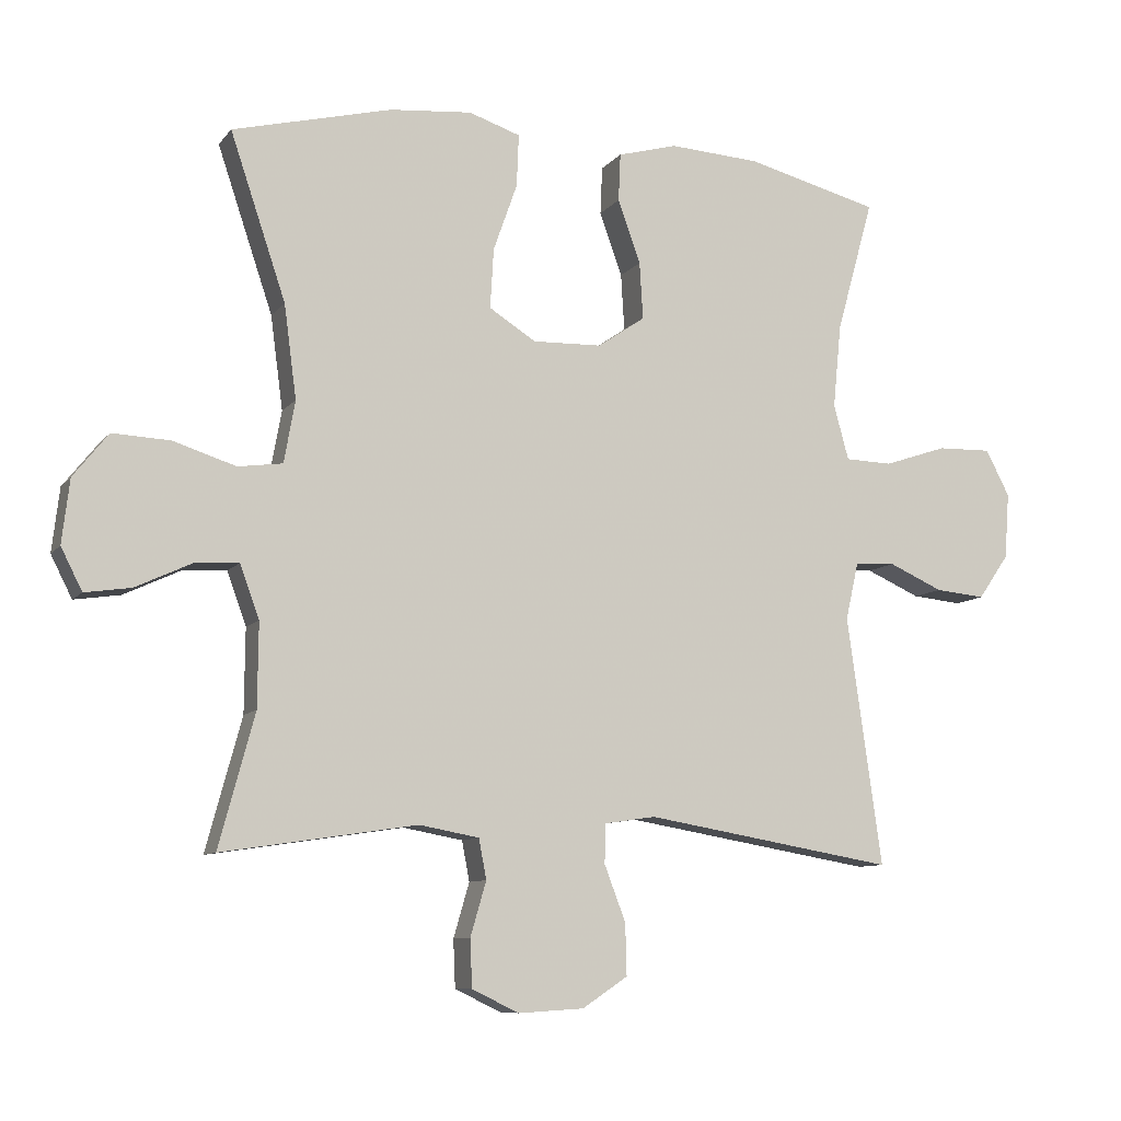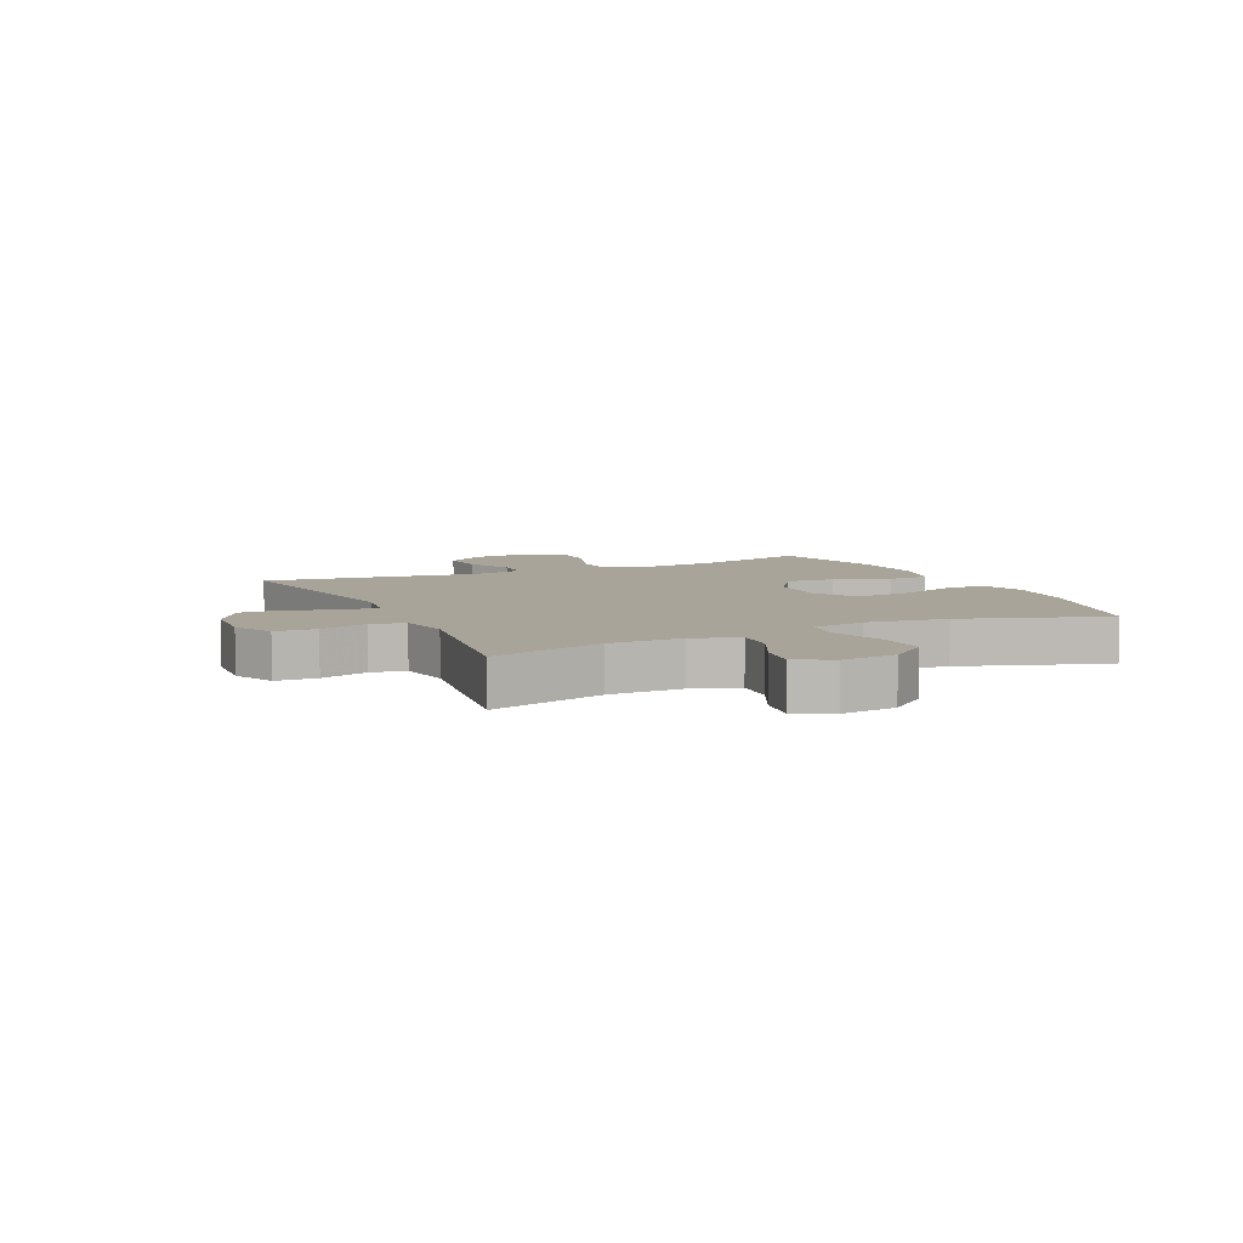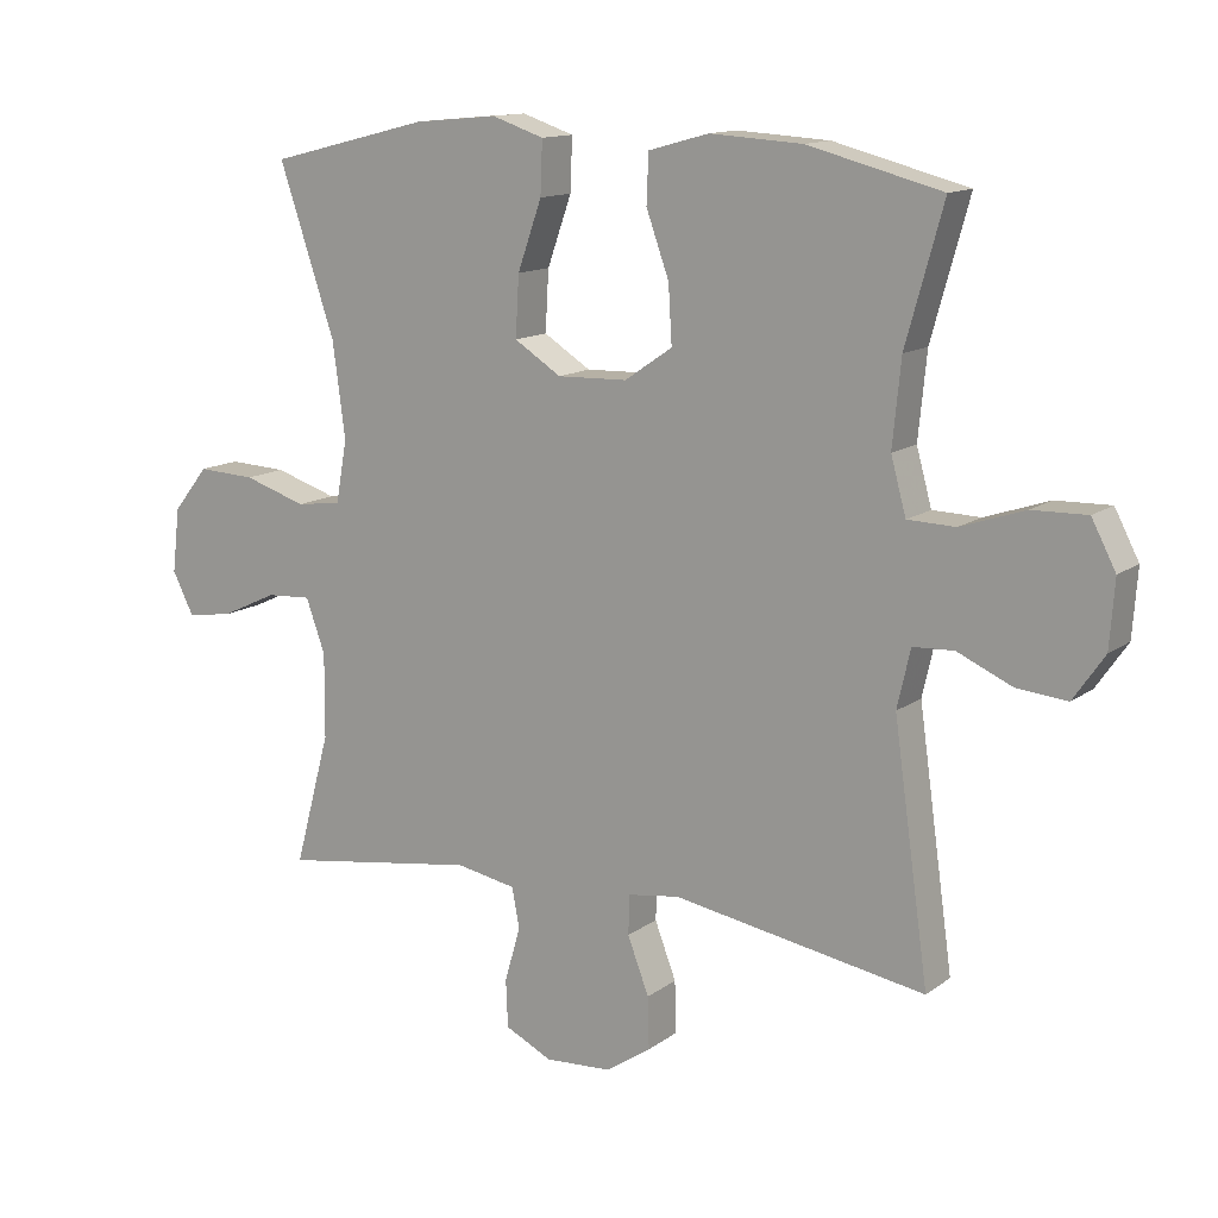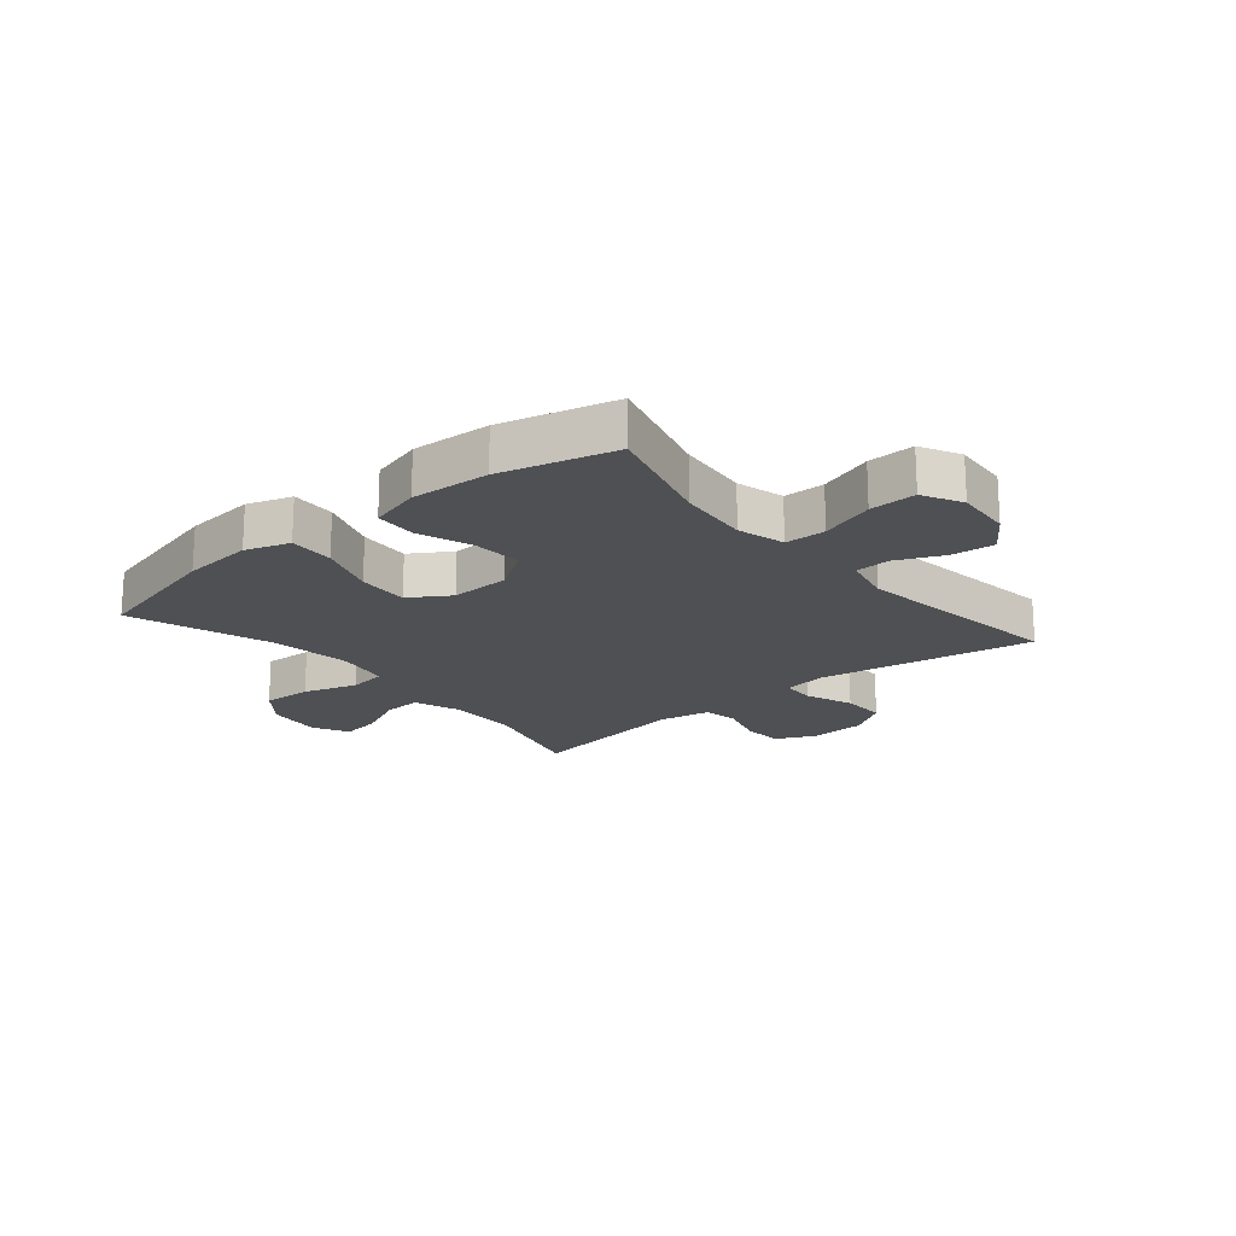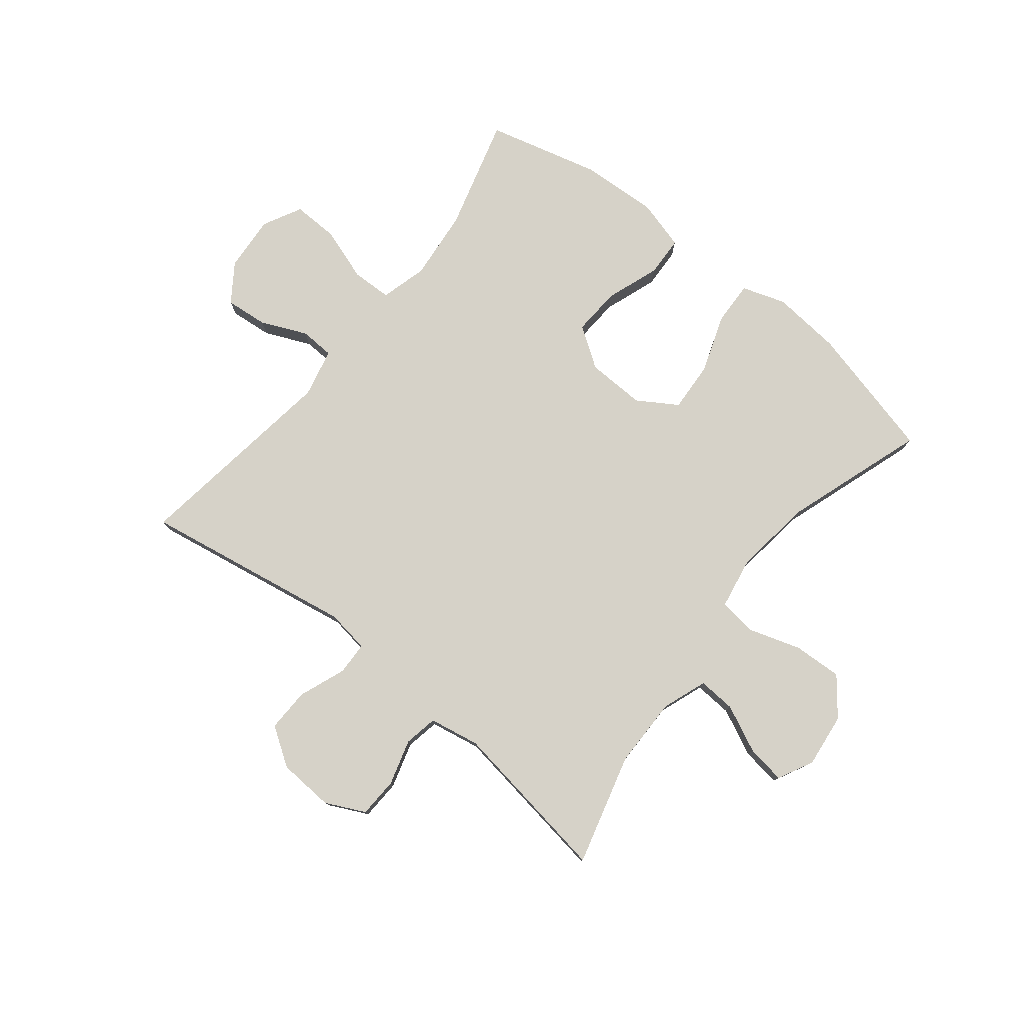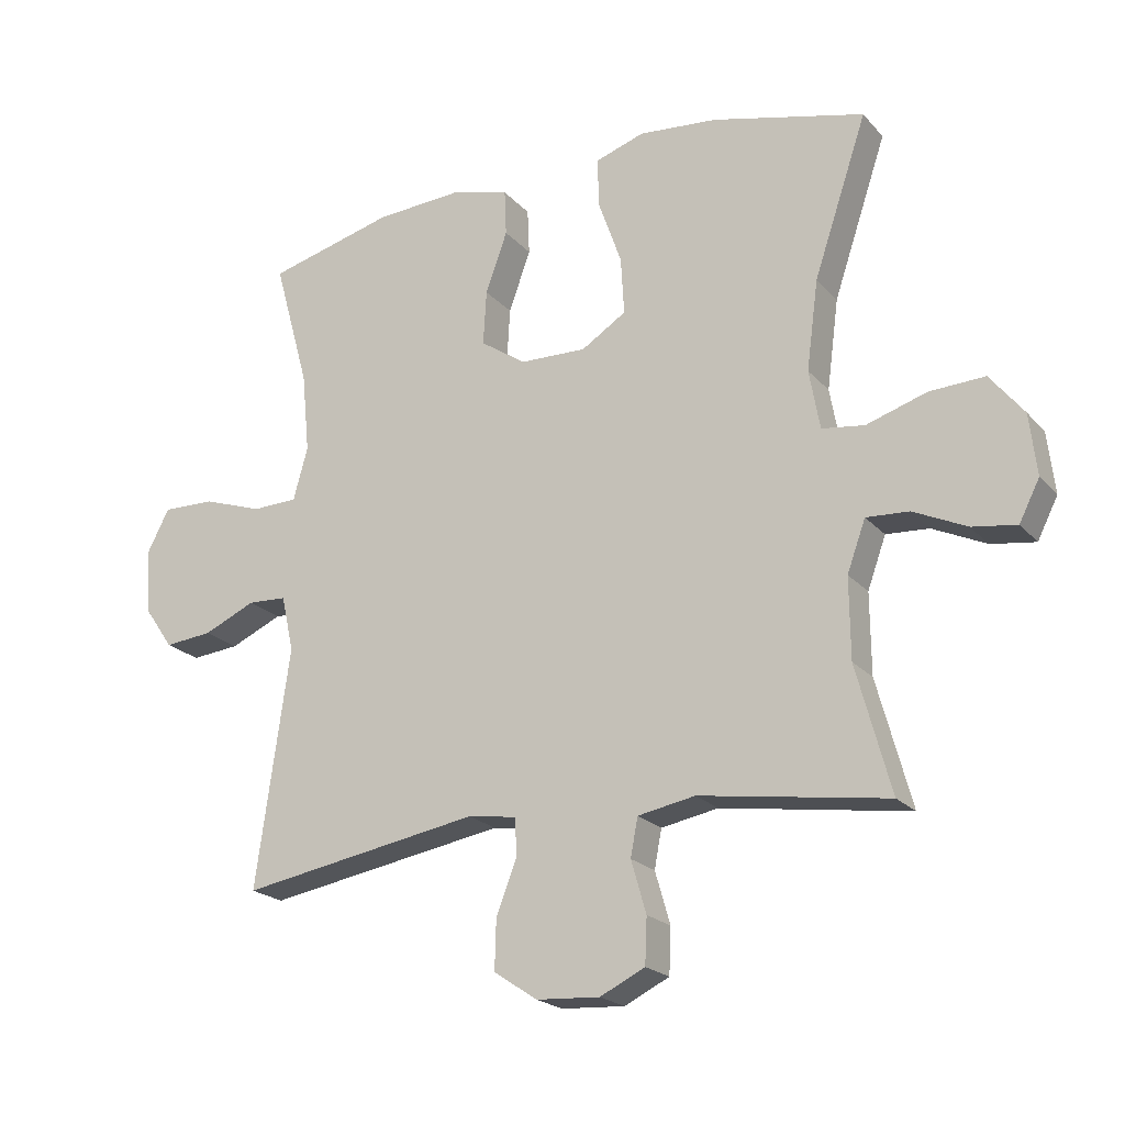
<metadata>
{"format":"obj","ext":"obj","renderer":"f3d","projection":"perspective","resolution":1024,"background":"white","views":[{"elev":-9.2,"azim":-21.6,"up":"+Z"},{"elev":7.2,"azim":-115.0,"up":"+Y"},{"elev":13.2,"azim":32.5,"up":"+Z"},{"elev":-19.1,"azim":39.9,"up":"+Y"},{"elev":78.3,"azim":-141.4,"up":"+Y"},{"elev":-21.0,"azim":-150.8,"up":"+Z"}]}
</metadata>
<code>
v 0.5 0.07 0.5
v 0.446 0.07 0.306
v 0.434 0.07 0.184
v 0.456 0.07 0.104
v 0.525 0.07 0.102
v 0.617 0.07 0.133
v 0.696 0.07 0.135
v 0.731 0.07 0.068
v 0.724 0.07 -0.028
v 0.679 0.07 -0.093
v 0.606 0.07 -0.086
v 0.527 0.07 -0.051
v 0.468 0.07 -0.054
v 0.449 0.07 -0.138
v 0.5 0.07 -0.5
v 0.135 0.07 -0.438
v 0.061 0.07 -0.449
v 0.059 0.07 -0.506
v 0.09 0.07 -0.587
v 0.092 0.07 -0.662
v 0.026 0.07 -0.706
v -0.07 0.07 -0.712
v -0.138 0.07 -0.679
v -0.141 0.07 -0.61
v -0.118 0.07 -0.531
v -0.129 0.07 -0.473
v -0.216 0.07 -0.457
v -0.5 0.07 -0.5
v -0.448 0.07 -0.308
v -0.447 0.07 -0.186
v -0.475 0.07 -0.109
v -0.54 0.07 -0.113
v -0.621 0.07 -0.151
v -0.688 0.07 -0.161
v -0.719 0.07 -0.1
v -0.708 0.07 -0.007
v -0.657 0.07 0.057
v -0.573 0.07 0.053
v -0.482 0.07 0.024
v -0.417 0.07 0.033
v -0.401 0.07 0.123
v -0.419 0.07 0.259
v -0.5 0.07 0.5
v -0.268 0.07 0.558
v -0.148 0.07 0.569
v -0.073 0.07 0.544
v -0.076 0.07 0.468
v -0.111 0.07 0.369
v -0.116 0.07 0.282
v -0.048 0.07 0.239
v 0.053 0.07 0.242
v 0.122 0.07 0.289
v 0.117 0.07 0.372
v 0.084 0.07 0.464
v 0.087 0.07 0.534
v 0.174 0.07 0.558
v 0.307 0.07 0.55
v 0.5 0 0.5
v 0.446 0 0.306
v 0.434 0 0.184
v 0.456 0 0.104
v 0.525 0 0.102
v 0.617 0 0.133
v 0.696 0 0.135
v 0.731 0 0.068
v 0.724 0 -0.028
v 0.679 0 -0.093
v 0.606 0 -0.086
v 0.527 0 -0.051
v 0.468 0 -0.054
v 0.449 0 -0.138
v 0.5 0 -0.5
v 0.135 0 -0.438
v 0.061 0 -0.449
v 0.059 0 -0.506
v 0.09 0 -0.587
v 0.092 0 -0.662
v 0.026 0 -0.706
v -0.07 0 -0.712
v -0.138 0 -0.679
v -0.141 0 -0.61
v -0.118 0 -0.531
v -0.129 0 -0.473
v -0.216 0 -0.457
v -0.5 0 -0.5
v -0.448 0 -0.308
v -0.447 0 -0.186
v -0.475 0 -0.109
v -0.54 0 -0.113
v -0.621 0 -0.151
v -0.688 0 -0.161
v -0.719 0 -0.1
v -0.708 0 -0.007
v -0.657 0 0.057
v -0.573 0 0.053
v -0.482 0 0.024
v -0.417 0 0.033
v -0.401 0 0.123
v -0.419 0 0.259
v -0.5 0 0.5
v -0.268 0 0.558
v -0.148 0 0.569
v -0.073 0 0.544
v -0.076 0 0.468
v -0.111 0 0.369
v -0.116 0 0.282
v -0.048 0 0.239
v 0.053 0 0.242
v 0.122 0 0.289
v 0.117 0 0.372
v 0.084 0 0.464
v 0.087 0 0.534
v 0.174 0 0.558
v 0.307 0 0.55
f 57 1 2
f 56 57 2
f 55 56 2
f 54 55 2
f 53 54 2
f 52 53 2 3
f 51 52 3 4
f 50 51 4
f 46 47 48
f 45 46 48
f 44 45 48
f 43 44 48
f 42 43 48
f 41 42 48 49
f 40 41 49 50
f 37 38 39
f 36 37 39
f 35 36 39
f 34 35 39
f 33 34 39
f 32 33 39
f 31 32 39 40
f 40 50 4
f 31 40 4
f 30 31 4
f 27 28 29
f 30 4 5
f 29 30 5
f 27 29 5
f 26 27 5
f 23 24 25
f 22 23 25
f 21 22 25
f 20 21 25
f 19 20 25
f 18 19 25
f 17 18 25 26
f 14 15 16
f 16 17 26
f 14 16 26
f 13 14 26
f 10 11 12
f 9 10 12
f 8 9 12
f 7 8 12
f 6 7 12
f 5 6 12
f 5 12 13
f 5 13 26
f 59 58 114
f 59 114 113
f 59 113 112
f 59 112 111
f 59 111 110
f 60 59 110 109
f 61 60 109 108
f 61 108 107
f 105 104 103
f 105 103 102
f 105 102 101
f 105 101 100
f 105 100 99
f 106 105 99 98
f 107 106 98 97
f 96 95 94
f 96 94 93
f 96 93 92
f 96 92 91
f 96 91 90
f 96 90 89
f 97 96 89 88
f 61 107 97
f 61 97 88
f 61 88 87
f 86 85 84
f 62 61 87
f 62 87 86
f 62 86 84
f 62 84 83
f 82 81 80
f 82 80 79
f 82 79 78
f 82 78 77
f 82 77 76
f 82 76 75
f 83 82 75 74
f 73 72 71
f 83 74 73
f 83 73 71
f 83 71 70
f 69 68 67
f 69 67 66
f 69 66 65
f 69 65 64
f 69 64 63
f 69 63 62
f 70 69 62
f 83 70 62
f 1 58 59 2
f 2 59 60 3
f 3 60 61 4
f 4 61 62 5
f 5 62 63 6
f 6 63 64 7
f 7 64 65 8
f 8 65 66 9
f 9 66 67 10
f 10 67 68 11
f 11 68 69 12
f 12 69 70 13
f 13 70 71 14
f 14 71 72 15
f 15 72 73 16
f 16 73 74 17
f 17 74 75 18
f 18 75 76 19
f 19 76 77 20
f 20 77 78 21
f 21 78 79 22
f 22 79 80 23
f 23 80 81 24
f 24 81 82 25
f 25 82 83 26
f 26 83 84 27
f 27 84 85 28
f 28 85 86 29
f 29 86 87 30
f 30 87 88 31
f 31 88 89 32
f 32 89 90 33
f 33 90 91 34
f 34 91 92 35
f 35 92 93 36
f 36 93 94 37
f 37 94 95 38
f 38 95 96 39
f 39 96 97 40
f 40 97 98 41
f 41 98 99 42
f 42 99 100 43
f 43 100 101 44
f 44 101 102 45
f 45 102 103 46
f 46 103 104 47
f 47 104 105 48
f 48 105 106 49
f 49 106 107 50
f 50 107 108 51
f 51 108 109 52
f 52 109 110 53
f 53 110 111 54
f 54 111 112 55
f 55 112 113 56
f 56 113 114 57
f 57 114 58 1

</code>
